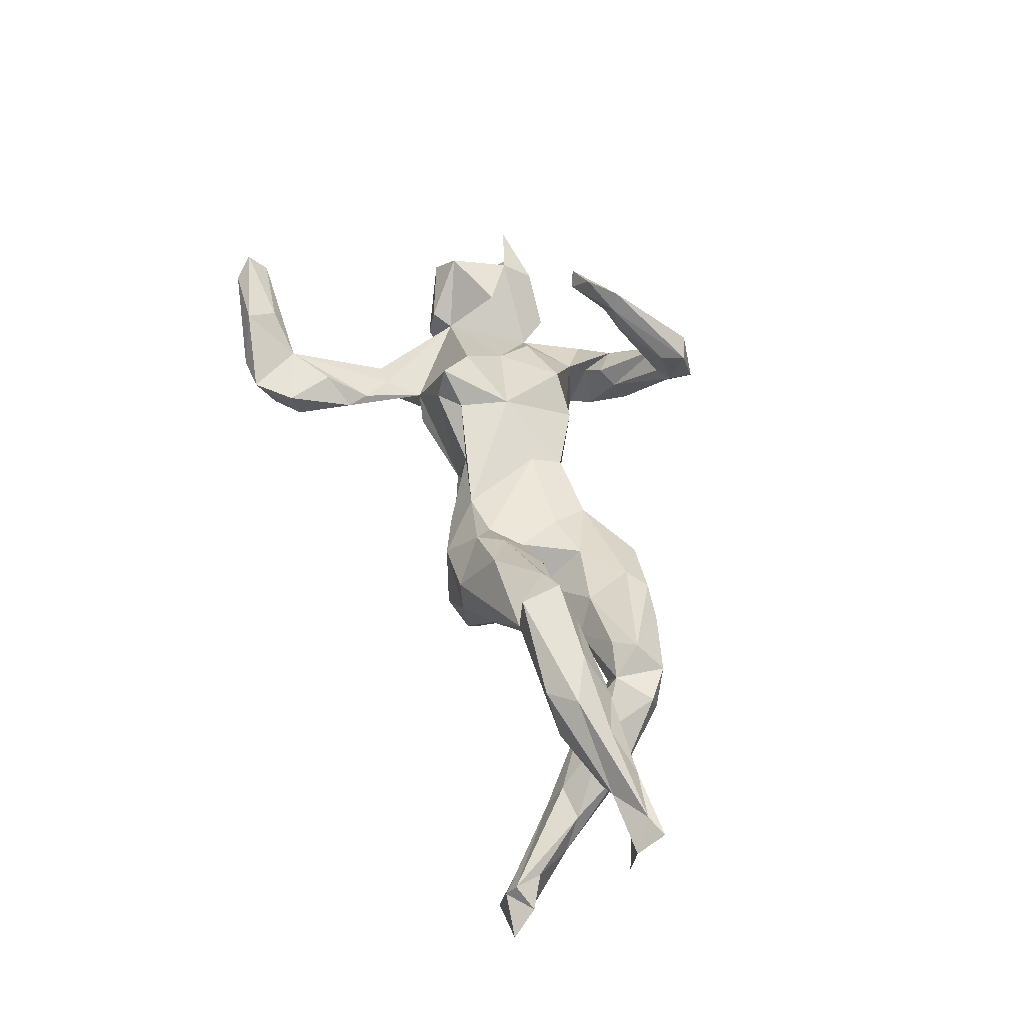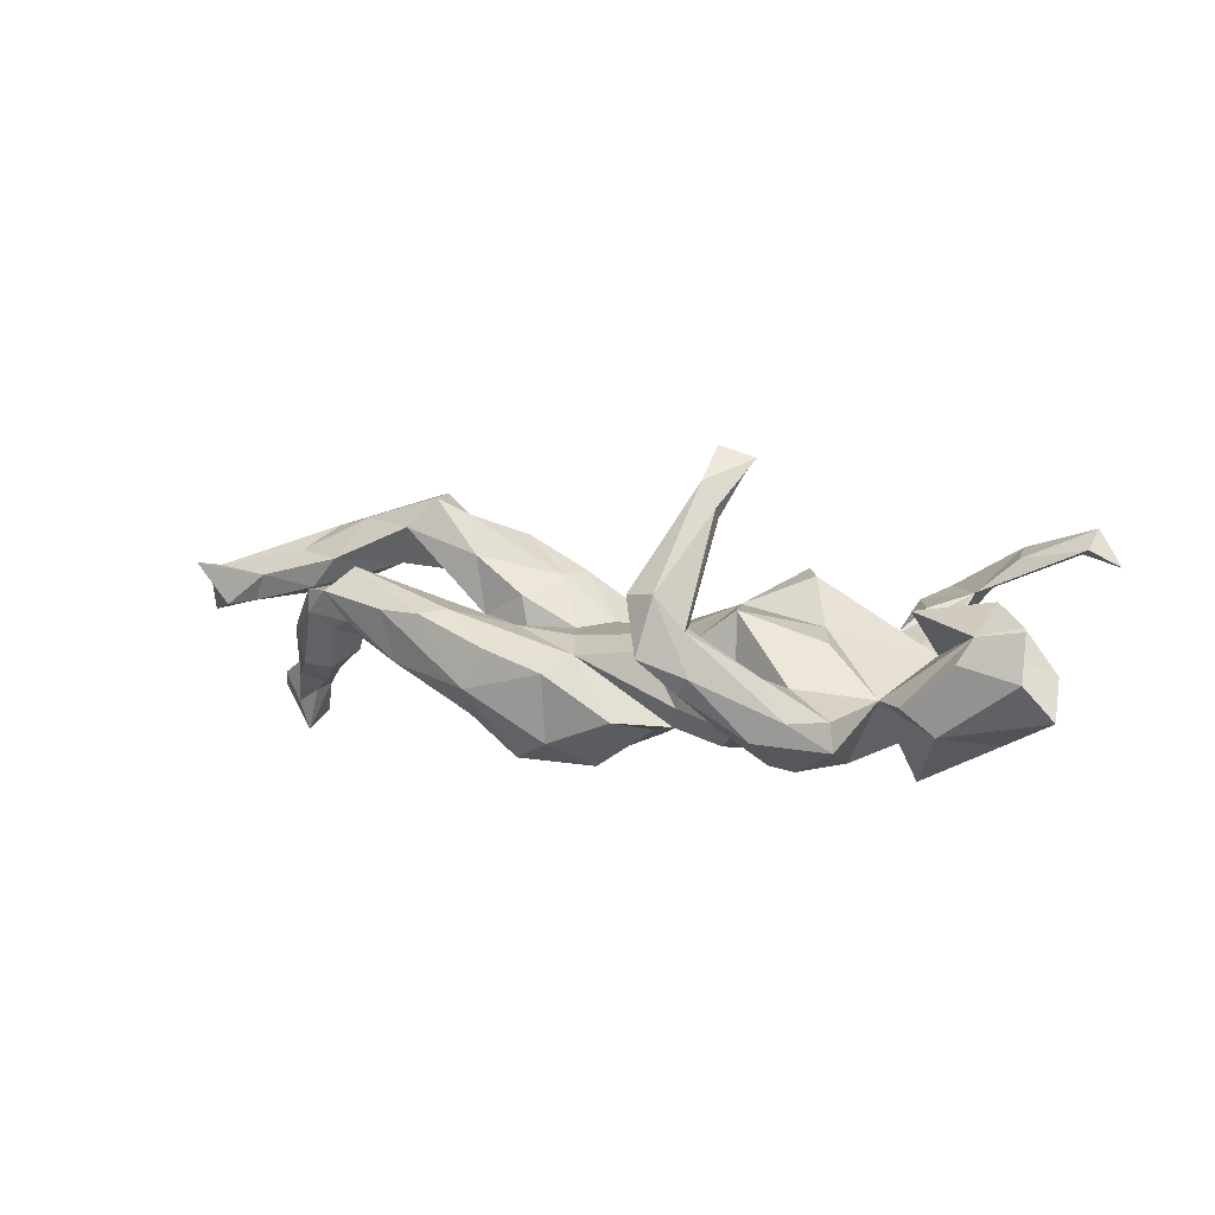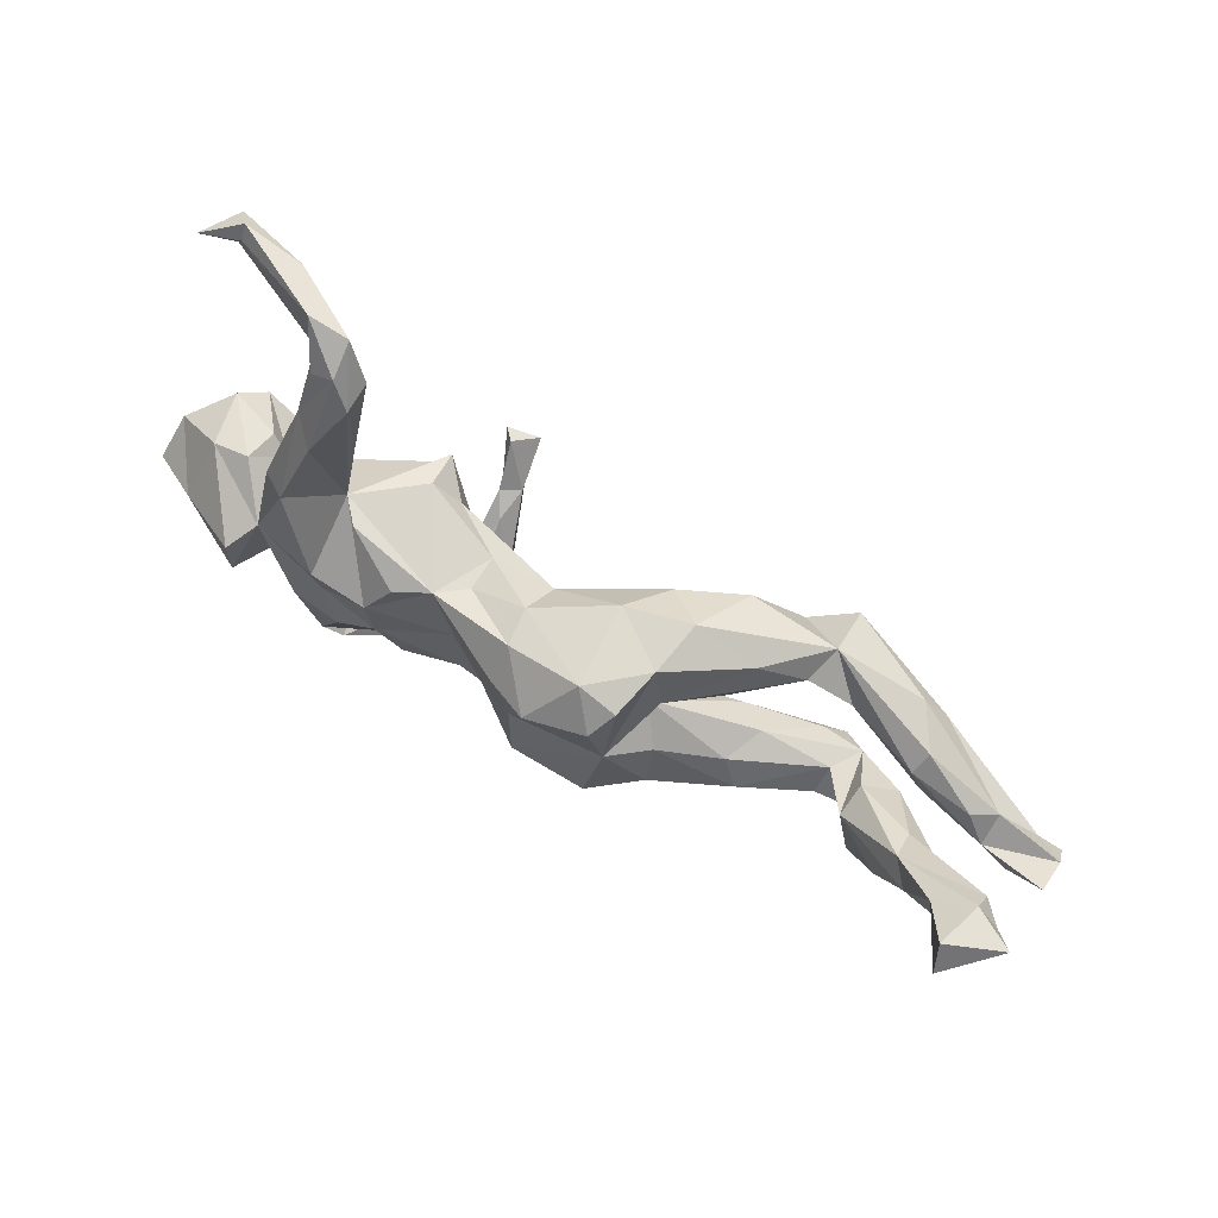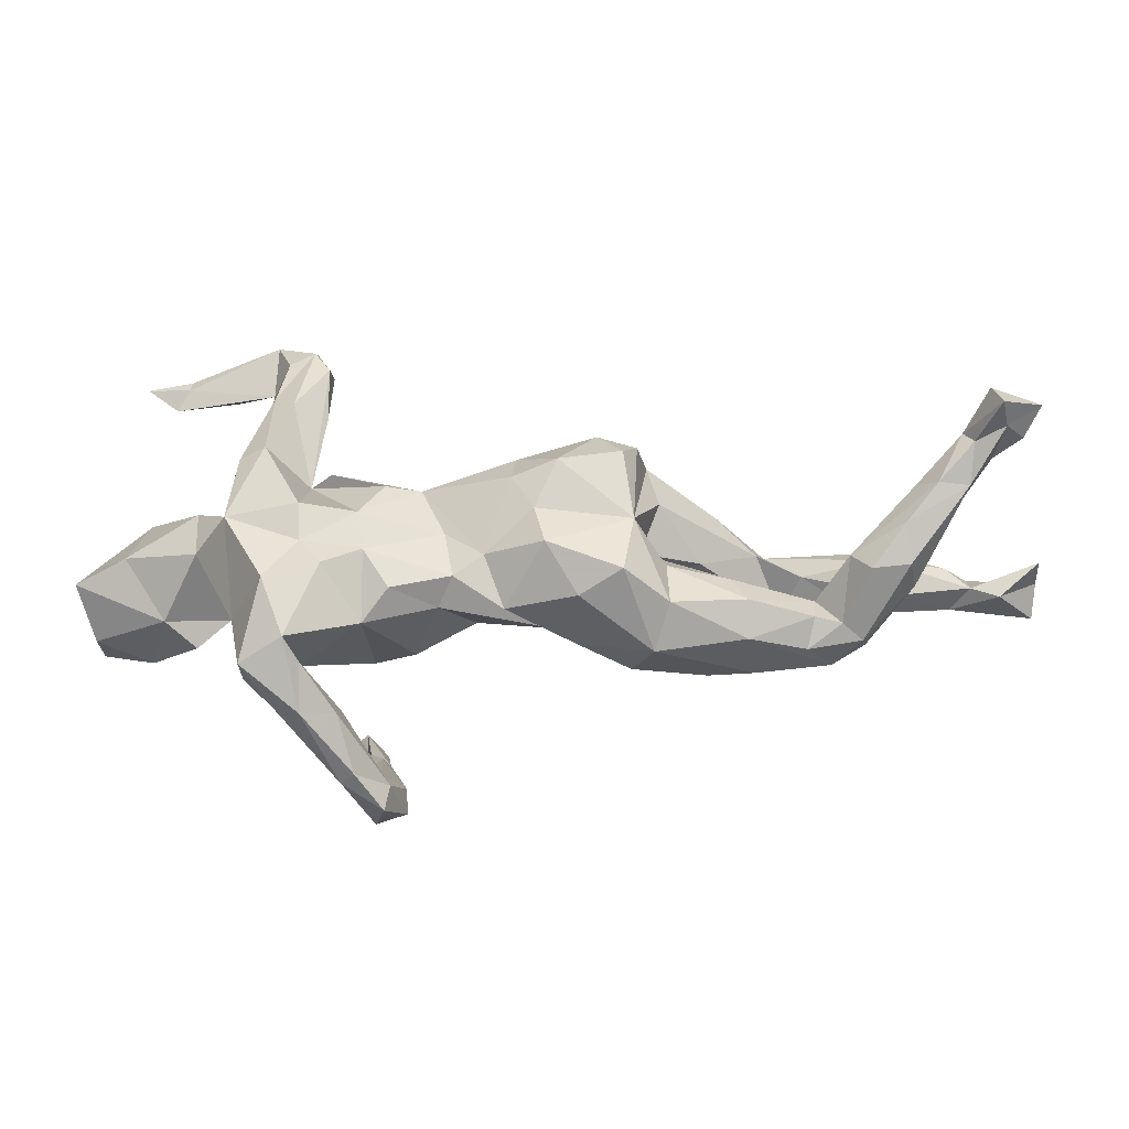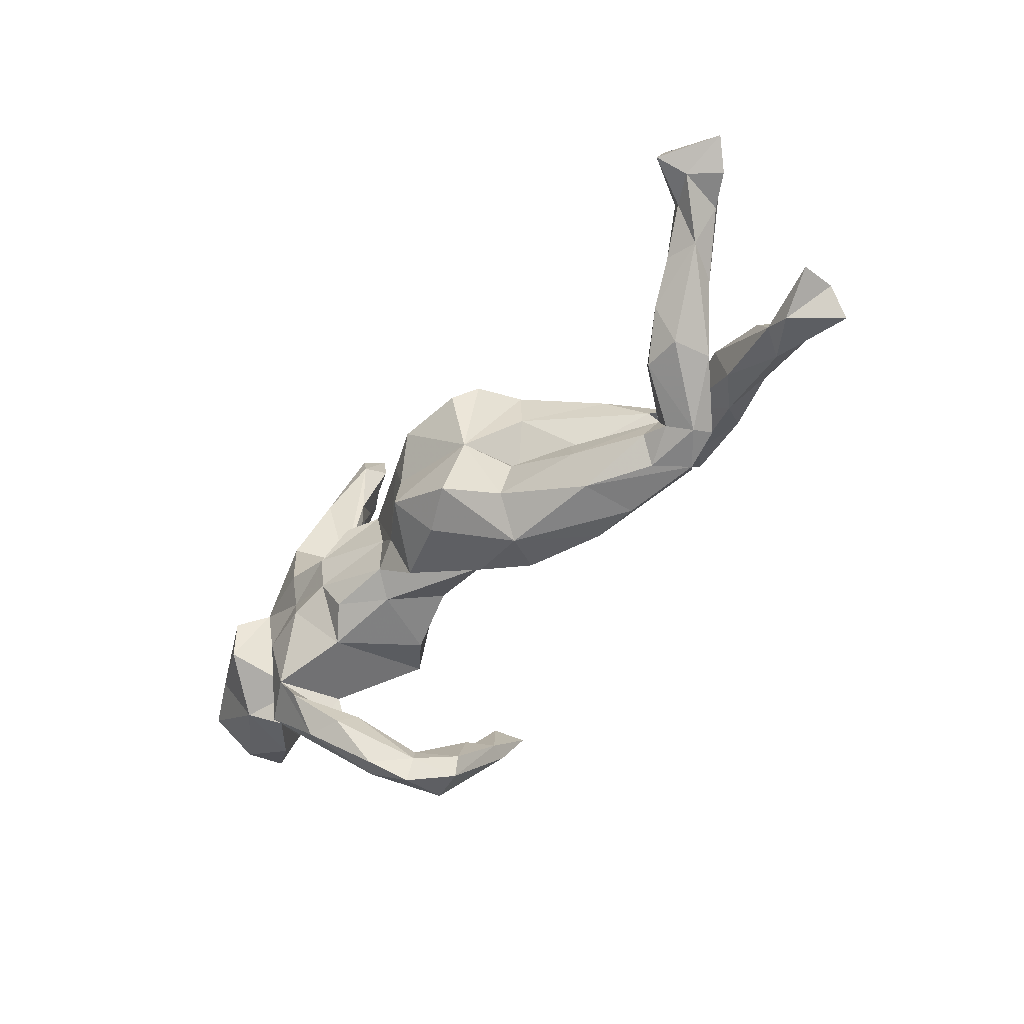
<metadata>
{"format":"obj","ext":"obj","renderer":"f3d","projection":"perspective","resolution":1024,"background":"white","views":[{"elev":50.0,"azim":-103.2,"up":"+Z"},{"elev":7.2,"azim":28.2,"up":"+Z"},{"elev":68.7,"azim":-149.1,"up":"+Y"},{"elev":-29.2,"azim":-179.9,"up":"+Y"},{"elev":-40.7,"azim":-130.1,"up":"+Y"}]}
</metadata>
<code>
v 0.5493 -0.1025 0.05608
v 0.6136 0.399 0.1054
v 0.6262 -0.129 -0.00162
v 0.6401 -0.007106 -0.00562
v 0.6539 -0.06382 -0.06113
v 0.5735 0.4072 0.1641
v 0.6268 -0.1187 0.06932
v 0.5095 -0.1372 -0.08174
v 0.5767 0.03285 0.05431
v 0.5734 -0.04127 -0.1024
v 0.5412 -0.1535 0.0236
v 0.5476 0.001438 0.09252
v 0.5516 0.05064 -0.03775
v 0.5667 0.3761 0.1329
v 0.5479 0.4355 0.1368
v 0.547 0.4113 0.122
v 0.4893 0.06852 -0.03589
v 0.4574 -0.066 -0.1597
v 0.4296 0.02787 -0.1087
v 0.4646 -0.1608 -0.03983
v 0.4509 0.03143 0.006096
v 0.4393 -0.05239 0.07922
v 0.4594 0.002667 -0.1565
v 0.4809 0.05967 0.01834
v 0.3935 0.3562 0.059
v 0.3912 0.4504 0.0577
v 0.4171 -0.1134 -0.04042
v 0.4204 0.1532 -0.069
v 0.3933 0.187 -0.02244
v 0.3796 0.3039 -0.01505
v 0.4472 0.4293 0.1269
v 0.3929 -0.2168 -0.1004
v 0.307 -0.04034 0.04622
v 0.3779 0.1617 -0.09562
v 0.3631 -0.09061 -0.1377
v 0.4569 0.3787 0.1138
v 0.3645 0.3857 0.01022
v 0.3267 0.4396 0.05903
v 0.3894 -0.2211 -0.05638
v 0.3438 -0.266 -0.05585
v 0.3447 0.2716 -0.05026
v 0.3115 -0.1811 -0.02172
v 0.3349 0.2994 0.03821
v 0.294 0.3779 0.04004
v 0.314 -0.2168 -0.04108
v 0.3239 0.4078 0.008406
v 0.3073 -0.2618 0.00265
v 0.3522 0.1816 -0.02075
v 0.3055 0.2309 -3.7e-05
v 0.3255 -0.1897 -0.1365
v 0.2945 0.2662 -0.007732
v 0.2968 0.3645 -0.006395
v 0.3006 -0.2888 -0.08237
v 0.3106 0.1246 -0.03001
v 0.2753 -0.2355 -0.00858
v 0.2753 0.127 -0.06811
v 0.3358 -0.09944 0.03227
v 0.2346 -0.351 0.07293
v 0.2999 -0.2248 -0.1232
v 0.2454 -0.2565 -0.02435
v 0.3105 -0.02444 -0.1284
v 0.2231 -0.3538 -0.01162
v 0.2748 -0.07358 -0.1502
v 0.315 0.03665 -0.1365
v 0.2333 -0.1597 0.2728
v 0.2532 -0.1652 0.2935
v 0.2473 -0.2815 -0.06592
v 0.2588 0.0367 0.1101
v 0.2251 0.02049 -0.1363
v 0.2287 -0.3288 0.07368
v 0.201 -0.1808 0.311
v 0.2213 -0.2205 0.2131
v 0.2152 -0.1489 -0.09816
v 0.2262 -0.2407 0.2282
v 0.2444 -0.3591 0.009575
v 0.2069 -0.1285 0.07489
v 0.1634 -0.0183 0.06926
v 0.1911 -0.2306 0.2351
v 0.1873 0.07946 -0.1121
v 0.2005 -0.3769 0.1233
v 0.2036 -0.2376 0.2654
v 0.1882 -0.3228 0.05831
v 0.2264 0.08832 0.1153
v 0.1994 -0.2437 0.178
v 0.1809 -0.3911 0.0372
v 0.2213 0.1032 0.05588
v 0.2141 -0.0449 -0.1383
v 0.1742 -0.3472 0.04482
v 0.1554 -0.3183 0.1258
v 0.1785 0.06676 0.06369
v 0.1527 -0.3625 0.1184
v 0.09012 0.07826 0.009444
v 0.1334 0.0864 -0.08468
v 0.09534 0.002844 -0.09905
v 0.1744 -0.1047 -0.1283
v 0.103 -0.1118 -0.07748
v 0.09062 0.08166 -0.04837
v 0.1408 -0.1375 0.02628
v -0.015 0.09061 0.009645
v 0.05194 -0.04032 0.02058
v 0.08103 -0.07681 -0.1126
v 0.03459 -0.04704 -0.1251
v 0.04832 -0.09601 0.001644
v -0.005879 0.07207 -0.1517
v -0.06613 -0.1117 -0.01095
v 0.003601 -0.1286 -0.1047
v -0.09417 0.07393 0.01592
v -0.09899 -0.04978 0.01006
v -0.002914 0.1276 -0.04841
v -0.0755 0.08673 -0.1805
v -0.1063 -0.1283 -0.1459
v -0.0404 0.01104 -0.1638
v -0.01168 0.1277 -0.1094
v -0.05691 -0.05887 -0.187
v -0.1349 0.1624 -0.1204
v -0.1897 0.00238 -0.1472
v -0.1242 0.1603 0.01398
v -0.1007 -0.1501 -0.03623
v -0.1742 0.1109 -0.1629
v -0.1369 0.02352 0.009391
v -0.1725 -0.09934 -0.177
v -0.166 0.1121 0.08974
v -0.197 0.1398 -0.1244
v -0.2276 0.1571 0.0429
v -0.187 -0.1763 -0.000468
v -0.2017 0.002351 -0.03899
v -0.1857 -0.07355 0.02197
v -0.2393 -0.04562 -0.08718
v -0.2321 0.07879 -0.05799
v -0.2422 -0.1207 -0.1121
v -0.2248 0.005543 0.05847
v -0.311 0.01139 0.1163
v -0.2975 0.01771 0.02036
v -0.265 0.1026 0.1427
v -0.2142 0.1508 -0.04476
v -0.3127 -0.05794 0.04887
v -0.2194 -0.1791 -0.0642
v -0.3364 -0.04567 -0.04587
v -0.1796 0.06494 0.08423
v -0.3385 0.03585 0.1775
v -0.3272 0.1138 0.04541
v -0.3635 -0.08989 -0.06265
v -0.3786 -0.1605 0.04454
v -0.4087 0.09267 0.1377
v -0.2719 -0.1354 0.04886
v -0.3923 0.06632 0.08364
v -0.3884 0.01936 0.2032
v -0.3633 -0.1446 -0.03822
v -0.3051 -0.1658 0.04255
v -0.3629 -0.0286 0.0147
v -0.4101 0.08777 0.2051
v -0.4347 -0.06384 0.07838
v -0.4733 -0.04816 0.02235
v -0.463 0.03415 0.09381
v -0.4574 -0.1337 0.0174
v -0.4682 -0.09047 -0.008027
v -0.432 -0.000948 0.1557
v -0.5024 -0.05349 0.07122
v -0.4651 -0.09861 0.1004
v -0.5872 0.03694 0.1493
v -0.4982 -0.1371 0.06419
v -0.511 -0.09819 -0.000947
v -0.5122 0.008312 0.1671
v -0.529 0.01328 0.002387
v -0.5512 0.08105 0.1378
v -0.5442 -0.1145 0.02522
v -0.5518 -0.1044 0.05976
v -0.5515 -0.04211 -0.07312
v -0.5231 -0.005021 -0.04633
v -0.554 -0.02805 0.1019
v -0.595 0.068 0.07418
v -0.6015 -0.02158 0.05232
v -0.5791 -0.01385 0.03189
v -0.6113 -0.03499 -0.0723
v -0.6238 0.06824 -0.04249
v -0.584 0.03876 0.04674
v -0.6307 -0.008319 0.1104
v -0.6243 -0.03991 -0.01311
v -0.6055 0.02203 -0.105
v -0.719 0.01156 0.06613
v -0.6896 -0.03784 0.06922
v -0.655 0.0807 -0.1219
v -0.6782 0.05592 -0.05585
v -0.6251 0.09489 -0.08735
v -0.7591 -0.04299 0.017
v -0.6827 0.01979 0.04081
v -0.7106 0.1371 -0.1479
v -0.6949 0.1569 -0.1378
v -0.7048 0.08143 -0.1102
v -0.7807 -0.02972 0.08046
v -0.7444 0.1596 -0.2236
v -0.733 0.203 -0.1954
v -0.7441 0.1357 -0.09955
v -0.7572 0.1798 -0.09997
v -0.8249 -0.001173 0.05163
v -0.7164 -0.02403 0.0245
v -0.7565 0.1486 -0.1732
v -0.7538 0.196 -0.1227
v -0.8221 0.00747 0.000332
v -0.8198 -0.04596 0.08436
v -0.7904 0.157 -0.126
v -0.8177 0.1965 -0.1568
f 98 76 77
f 33 77 76
f 158 152 150
f 136 150 152
f 153 158 150
f 190 195 200
f 185 200 195
f 3 1 7
f 11 7 1
f 22 1 12
f 9 12 1
f 21 1 22
f 27 33 57
f 76 57 33
f 68 77 33
f 152 159 136
f 145 136 159
f 158 159 152
f 161 159 158
f 143 159 161
f 167 161 158
f 158 173 167
f 178 167 173
f 190 200 181
f 185 181 200
f 177 190 181
f 3 7 11
f 20 11 1
f 42 57 76
f 127 136 145
f 149 145 159
f 125 145 149
f 143 149 159
f 137 149 143
f 148 143 161
f 166 161 167
f 155 161 166
f 178 166 167
f 69 79 54
f 56 54 79
f 64 69 54
f 93 79 69
f 34 64 54
f 61 69 64
f 202 197 201
f 193 201 197
f 198 202 201
f 191 197 202
f 189 193 197
f 194 201 193
f 187 189 197
f 183 193 189
f 182 189 187
f 191 187 197
f 187 188 182
f 184 182 188
f 191 188 187
f 198 184 188
f 169 182 184
f 116 123 119
f 115 119 123
f 110 116 119
f 135 123 116
f 110 119 115
f 135 115 123
f 198 201 194
f 184 198 194
f 183 194 193
f 192 198 188
f 121 116 114
f 112 114 116
f 111 121 114
f 130 116 121
f 102 114 112
f 110 112 116
f 104 112 110
f 102 112 104
f 113 104 110
f 192 191 202
f 192 188 191
f 113 110 115
f 109 113 115
f 202 198 192
f 41 30 34
f 28 34 30
f 54 41 34
f 46 30 41
f 29 28 30
f 19 34 28
f 52 41 54
f 51 52 54
f 46 41 52
f 137 130 121
f 128 116 130
f 137 121 111
f 118 137 111
f 106 111 114
f 102 106 114
f 118 111 106
f 87 73 95
f 96 95 73
f 101 87 95
f 63 73 87
f 50 73 63
f 61 63 87
f 35 50 63
f 42 73 50
f 32 50 35
f 61 35 63
f 35 19 27
f 18 27 19
f 32 35 27
f 61 19 35
f 126 116 128
f 142 128 130
f 101 106 102
f 69 61 87
f 19 23 18
f 10 18 23
f 13 10 23
f 8 18 10
f 93 102 104
f 94 102 93
f 113 93 104
f 94 69 87
f 101 94 87
f 93 69 94
f 19 61 64
f 34 19 64
f 13 23 19
f 179 189 182
f 76 73 42
f 57 42 27
f 39 27 42
f 32 27 39
f 47 39 42
f 40 32 39
f 82 70 60
f 55 60 70
f 88 82 60
f 84 70 82
f 85 62 75
f 53 75 62
f 80 85 75
f 88 62 85
f 67 62 88
f 91 88 85
f 177 170 163
f 157 163 170
f 160 177 163
f 181 170 177
f 89 82 88
f 91 89 88
f 84 82 89
f 80 75 58
f 40 58 75
f 74 80 58
f 91 85 80
f 81 91 80
f 78 89 91
f 134 139 122
f 107 122 139
f 124 134 122
f 140 139 134
f 144 140 134
f 124 144 134
f 151 140 144
f 146 144 141
f 124 141 144
f 147 140 151
f 165 151 144
f 160 151 165
f 171 165 144
f 163 151 160
f 180 160 165
f 132 139 140
f 131 139 132
f 147 132 140
f 157 132 147
f 163 157 147
f 133 132 157
f 151 163 147
f 190 177 160
f 49 25 43
f 44 43 25
f 72 74 58
f 70 72 58
f 65 74 72
f 47 70 58
f 84 72 70
f 78 72 84
f 78 84 89
f 8 11 20
f 3 11 8
f 27 8 20
f 156 148 155
f 161 155 148
f 162 156 155
f 142 148 156
f 130 148 142
f 153 142 156
f 105 96 103
f 98 103 96
f 108 105 103
f 101 96 105
f 106 101 105
f 95 96 101
f 27 20 1
f 21 27 1
f 18 8 27
f 8 5 3
f 1 3 5
f 10 5 8
f 199 185 195
f 178 174 166
f 168 166 174
f 189 174 178
f 162 166 168
f 179 168 174
f 155 166 162
f 169 162 168
f 153 162 169
f 179 169 168
f 138 142 153
f 162 153 156
f 150 138 153
f 128 142 138
f 4 1 5
f 10 4 5
f 196 185 199
f 150 126 138
f 128 138 126
f 136 126 150
f 118 106 105
f 195 196 199
f 181 185 196
f 183 178 173
f 175 183 173
f 189 178 183
f 126 131 133
f 132 133 131
f 129 126 133
f 120 131 126
f 129 116 126
f 120 126 127
f 136 127 126
f 108 120 127
f 9 4 13
f 10 13 4
f 9 1 4
f 164 175 173
f 194 183 175
f 184 175 164
f 169 184 164
f 194 175 184
f 158 164 173
f 158 169 164
f 146 129 133
f 141 129 146
f 135 129 141
f 19 21 17
f 24 17 21
f 9 17 24
f 17 9 13
f 19 17 13
f 116 129 135
f 124 135 141
f 100 99 107
f 122 107 99
f 117 99 109
f 92 109 99
f 97 109 92
f 93 97 92
f 113 109 97
f 86 93 92
f 54 56 93
f 79 93 56
f 86 54 93
f 154 144 146
f 117 124 122
f 36 31 25
f 38 25 31
f 6 31 36
f 77 103 98
f 73 98 96
f 125 118 105
f 47 40 39
f 58 40 47
f 172 181 196
f 105 108 127
f 145 105 127
f 73 76 98
f 125 105 145
f 137 125 149
f 137 143 148
f 137 118 125
f 130 137 148
f 45 47 42
f 50 45 42
f 55 47 45
f 60 55 45
f 70 47 55
f 53 40 75
f 36 25 14
f 16 14 25
f 6 36 14
f 15 31 6
f 2 14 16
f 26 16 25
f 2 6 14
f 15 6 2
f 15 2 16
f 139 131 120
f 26 31 15
f 16 26 15
f 38 31 26
f 67 88 60
f 59 67 60
f 53 62 67
f 86 83 54
f 68 54 83
f 90 83 86
f 49 54 48
f 21 48 54
f 68 21 54
f 115 117 109
f 122 99 117
f 29 48 21
f 48 29 25
f 30 25 29
f 49 48 25
f 28 29 21
f 19 28 21
f 51 49 43
f 49 51 54
f 44 52 51
f 44 51 43
f 37 25 30
f 38 52 44
f 37 30 46
f 26 25 37
f 25 38 44
f 46 52 38
f 26 46 38
f 26 37 46
f 53 67 59
f 45 59 60
f 50 59 45
f 50 53 59
f 32 53 50
f 40 53 32
f 115 135 117
f 124 117 135
f 108 100 107
f 120 108 107
f 103 100 108
f 77 99 100
f 90 99 77
f 103 77 100
f 92 99 90
f 21 68 33
f 27 21 33
f 12 21 22
f 102 94 101
f 182 169 179
f 189 179 174
f 186 171 176
f 144 176 171
f 196 186 176
f 180 171 186
f 176 144 154
f 172 176 154
f 157 146 133
f 139 120 107
f 86 92 90
f 12 24 21
f 9 24 12
f 78 81 71
f 66 71 81
f 65 78 71
f 91 81 78
f 65 71 66
f 74 66 81
f 72 78 65
f 153 169 158
f 170 172 154
f 196 176 172
f 170 181 172
f 180 186 196
f 195 180 196
f 190 180 195
f 65 66 74
f 80 74 81
f 113 97 93
f 190 160 180
f 157 170 154
f 146 157 154
f 165 171 180
f 77 68 83
f 90 77 83

</code>
